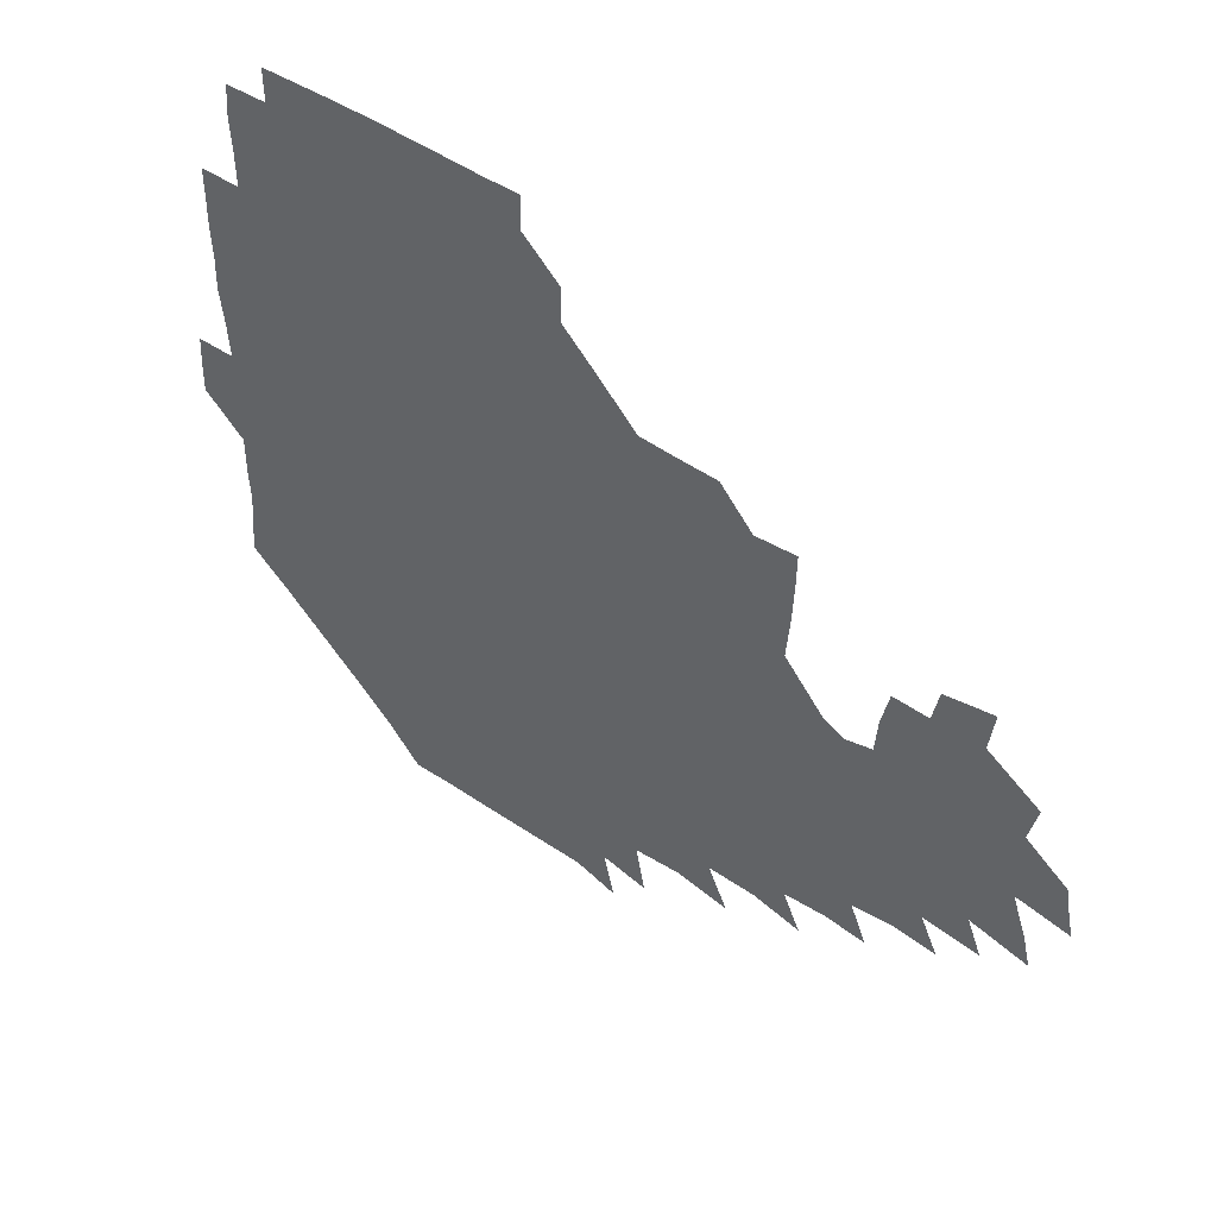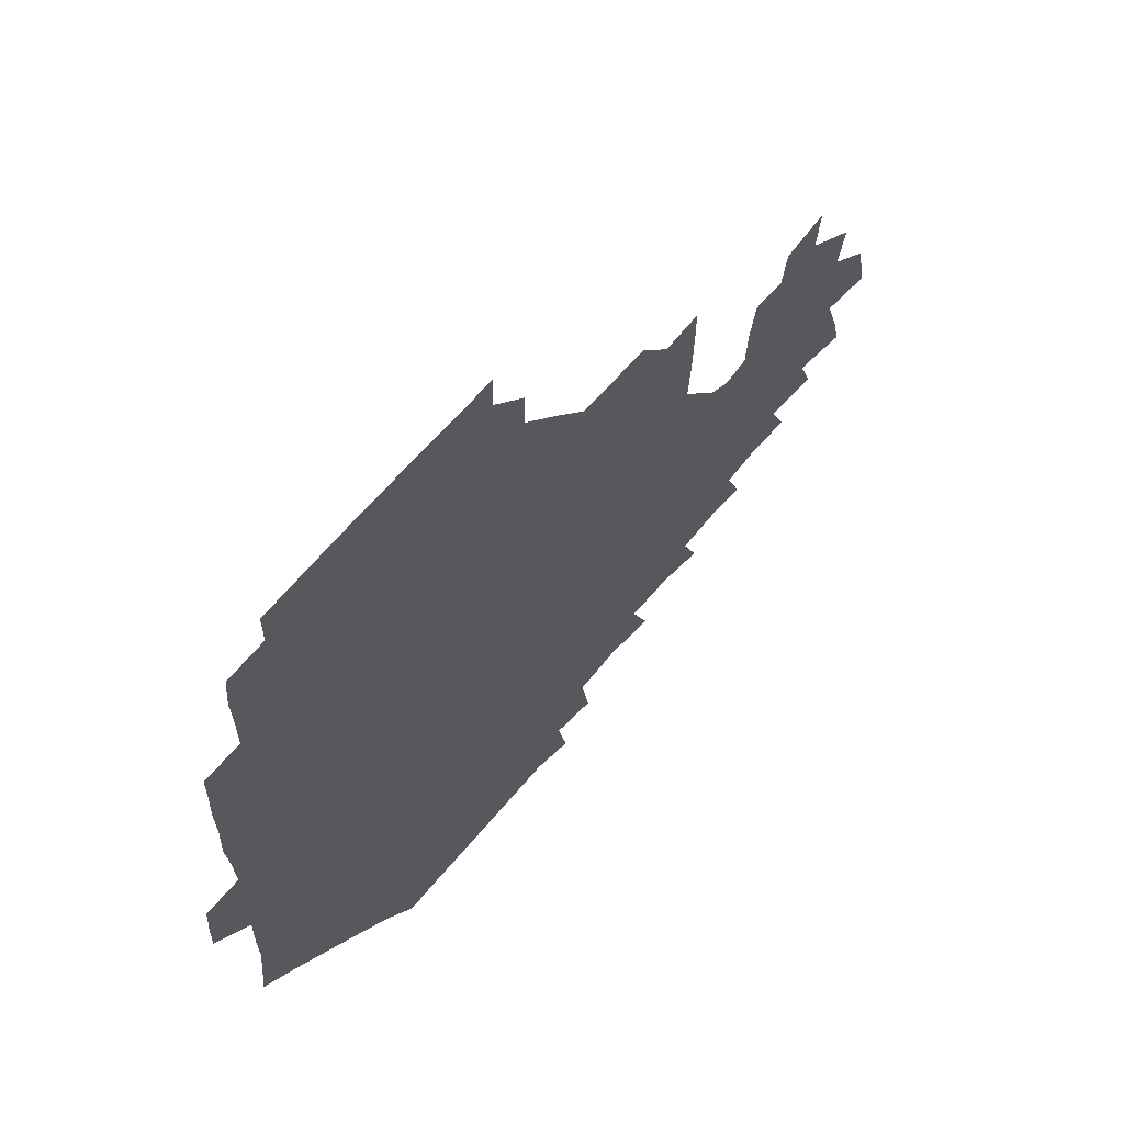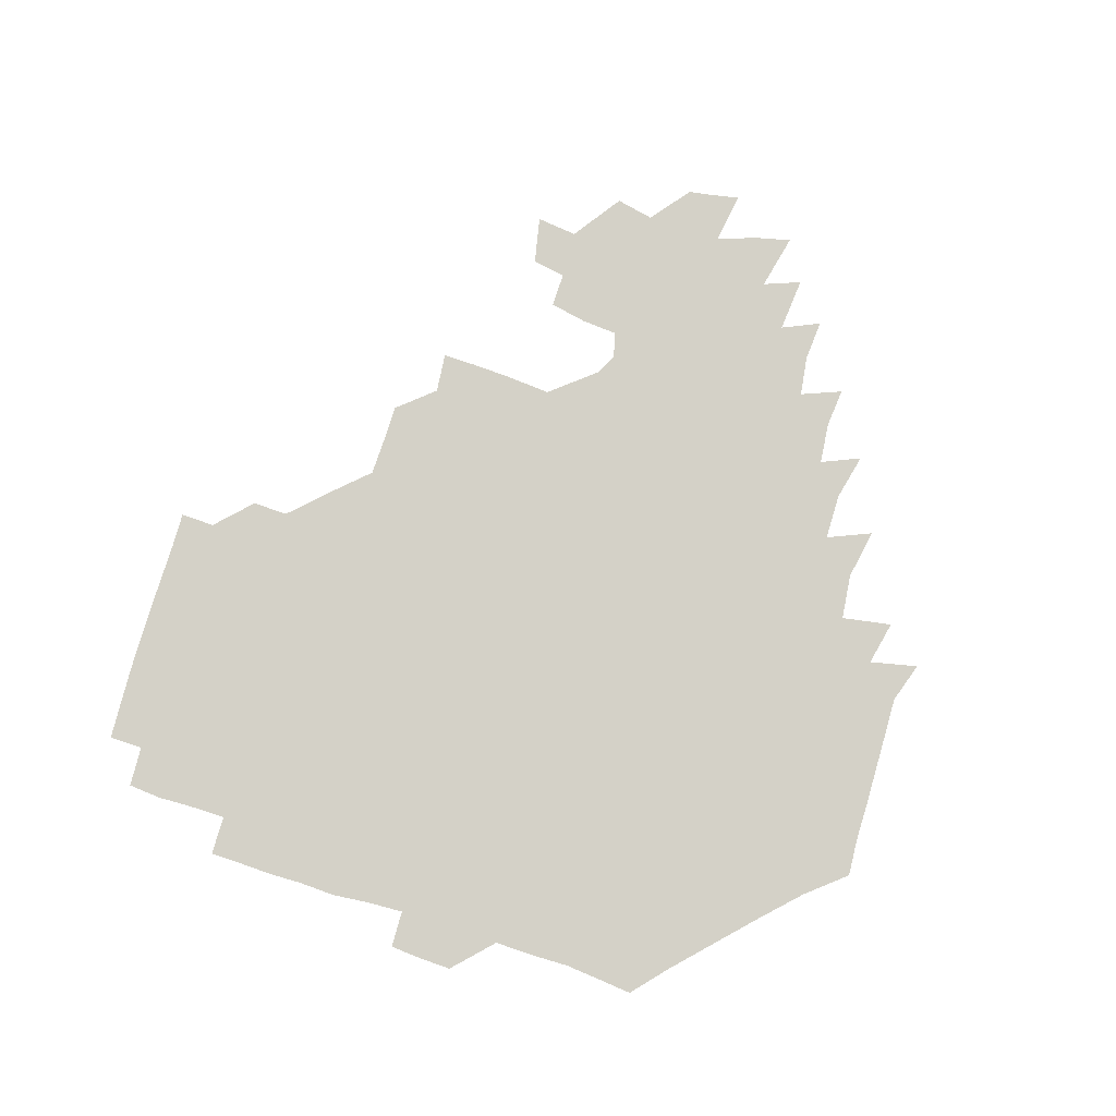
<metadata>
{"format":"obj","ext":"obj","renderer":"f3d","projection":"perspective","resolution":1024,"background":"white","views":[{"elev":49.8,"azim":37.7,"up":"+Y"},{"elev":62.1,"azim":-50.0,"up":"+Y"},{"elev":79.8,"azim":-72.1,"up":"+Z"}]}
</metadata>
<code>
v 192.2 256.9 0
v 192.6 270.7 0
v 193.4 283.9 0
v 206.5 178.7 0
v 207.9 192.7 0
v 209.3 208.3 0
v 208.8 224.5 0
v 209.1 240.8 0
v 209.1 255.9 0
v 209.6 270.4 0
v 209.2 284.5 0
v 208.3 300 0
v 206.7 315.7 0
v 207.2 330.8 0
v 206.8 345.8 0
v 207.2 359.8 0
v 207.4 372.4 0
v 221.4 165.8 0
v 222.9 180 0
v 225.2 195.3 0
v 226.1 210.4 0
v 228.1 226.2 0
v 228.6 241.1 0
v 226.7 255.9 0
v 226.8 270.8 0
v 226.5 285.5 0
v 226.1 300.5 0
v 225.9 315.6 0
v 225.1 330.6 0
v 225.2 345.2 0
v 225.4 359.4 0
v 224 372.9 0
v 224 388 0
v 223.4 403.1 0
v 224.5 417 0
v 237.2 150.9 0
v 237.7 165.6 0
v 239.9 180.9 0
v 240.7 195.9 0
v 241.6 211 0
v 242.4 226.1 0
v 244.3 241.3 0
v 242.6 256.1 0
v 241.7 271 0
v 241.4 285.8 0
v 242.6 300.8 0
v 241.5 315.9 0
v 241.1 330.9 0
v 241.8 345.7 0
v 241.8 360.4 0
v 241.1 375 0
v 241.2 389.6 0
v 241.2 404.2 0
v 241.8 418.1 0
v 241.8 432.5 0
v 254 135 0
v 255.4 151.3 0
v 256 166.6 0
v 256.3 181.6 0
v 257 196.6 0
v 257.2 211.5 0
v 257.4 226.3 0
v 258.2 241.3 0
v 257.7 256.1 0
v 257.1 271 0
v 256.9 286 0
v 256.5 301.1 0
v 256.5 316.1 0
v 257.1 331.2 0
v 257 346.1 0
v 257.2 360.9 0
v 256.7 375.7 0
v 256.6 390.5 0
v 257.1 405.2 0
v 257.6 419.5 0
v 258.3 433.5 0
v 270.4 119 0
v 272.4 137.3 0
v 272.4 152.4 0
v 272.1 167.2 0
v 272.6 182.2 0
v 272.2 196.8 0
v 272.6 211.7 0
v 272.6 226.5 0
v 272.7 241.2 0
v 272 256.1 0
v 271.5 271.1 0
v 271.1 286.2 0
v 271.3 301.2 0
v 271.3 316.3 0
v 271.8 331.3 0
v 271.6 346.3 0
v 271.1 361.2 0
v 271.8 376.2 0
v 271.5 391 0
v 272.6 405.9 0
v 272.4 420.2 0
v 273.8 434.4 0
v 284.8 102 0
v 286.9 121.9 0
v 287.6 138.1 0
v 287.3 152.8 0
v 287.8 168 0
v 287.6 182.5 0
v 287.6 197.2 0
v 287.6 211.8 0
v 287.8 226.6 0
v 287.2 241.2 0
v 286.8 256.1 0
v 286.1 271.2 0
v 286.4 286.1 0
v 286.1 301.3 0
v 286.1 316.3 0
v 286.3 331.4 0
v 286.3 346.5 0
v 286.5 361.5 0
v 286.3 376.5 0
v 286.9 391.5 0
v 286.9 406.2 0
v 287.6 420.8 0
v 288.1 435 0
v 300.5 103.1 0
v 302.1 123.3 0
v 302.3 138.7 0
v 302.1 153.2 0
v 302.3 168.2 0
v 302.3 182.9 0
v 301.9 197.1 0
v 302.6 212.1 0
v 303 226.7 0
v 302.2 241.2 0
v 301.4 256.1 0
v 301 271.2 0
v 301.1 286.1 0
v 300.8 301.3 0
v 301.1 316.4 0
v 300.9 331.5 0
v 301.1 346.6 0
v 301.2 361.6 0
v 301.1 376.6 0
v 301.4 391.6 0
v 301.3 406.3 0
v 302.1 421 0
v 302.7 435.3 0
v 316.8 103.4 0
v 316.8 123.2 0
v 316.6 138.7 0
v 316.6 153.7 0
v 316.8 168.7 0
v 316.8 183.2 0
v 316.9 197.7 0
v 317.1 212.3 0
v 317.6 226.8 0
v 317.1 241 0
v 316.5 255.8 0
v 315.9 271.1 0
v 315.8 286.3 0
v 315.6 301.5 0
v 315.7 316.5 0
v 315.8 331.5 0
v 315.8 346.6 0
v 315.9 361.6 0
v 315.9 376.6 0
v 316.1 391.8 0
v 316.4 406.6 0
v 316.8 421.1 0
v 317.4 435.4 0
v 333.4 103.9 0
v 331.8 122.9 0
v 331.2 138.4 0
v 331 153.8 0
v 331 169.1 0
v 331 183.3 0
v 331.1 197.9 0
v 331.2 212.3 0
v 331.6 226.9 0
v 331.5 241.1 0
v 331.3 255.6 0
v 330.7 271 0
v 330.4 286.8 0
v 330.4 301.6 0
v 330.6 316.5 0
v 330.6 331.6 0
v 330.7 346.6 0
v 330.8 361.6 0
v 330.9 376.7 0
v 331 391.8 0
v 331.3 406.6 0
v 331.6 421.3 0
v 332 435.6 0
v 349.8 104.4 0
v 347 122.8 0
v 345.9 138.8 0
v 345.5 153.6 0
v 345.2 169 0
v 345.2 183.5 0
v 345.3 198 0
v 345.4 212.6 0
v 345.6 227 0
v 345.8 241.2 0
v 345.7 255.7 0
v 345.4 270.9 0
v 345.1 286.6 0
v 345.2 301.5 0
v 345.4 316.4 0
v 345.7 331.4 0
v 345.6 346.6 0
v 345.8 361.6 0
v 346.1 376.6 0
v 346.3 391.7 0
v 346.2 406.8 0
v 346.8 421.5 0
v 347.1 436.1 0
v 365.5 105 0
v 362.3 122.5 0
v 360.7 139.1 0
v 359.9 154 0
v 359.3 169.4 0
v 359.6 183.3 0
v 359.5 198.1 0
v 359.6 212.8 0
v 359.6 227.3 0
v 359.8 241.3 0
v 360 255.7 0
v 360 270.8 0
v 360.1 285.9 0
v 360.2 301.1 0
v 360.4 316.1 0
v 360.7 331.3 0
v 360.9 346.3 0
v 361.1 361.4 0
v 361.6 376.5 0
v 361.8 391.6 0
v 362.2 406.8 0
v 383 99.38 0
v 378.4 119.9 0
v 375.6 139.5 0
v 374.3 154.6 0
v 373.7 169.4 0
v 373.3 184.5 0
v 373.6 198.4 0
v 373.4 213.4 0
v 373.4 227.5 0
v 373.6 241.6 0
v 374.1 255.8 0
v 374.5 270.6 0
v 374.8 285.4 0
v 375.1 300.4 0
v 375.3 315.7 0
v 375.7 331.1 0
v 376.1 346.1 0
v 376.5 361.1 0
v 377.2 376.2 0
v 397.6 115.9 0
v 393.8 137.4 0
v 389.2 155.3 0
v 388 169.9 0
v 387.7 184.4 0
v 387.1 199.3 0
v 386.7 214 0
v 386.8 227.9 0
v 387.3 241.8 0
v 387.8 255.9 0
v 388.5 270.4 0
v 388.9 284.9 0
v 389.5 300.1 0
v 390 315.3 0
v 390.5 330.7 0
v 391.1 345.6 0
v 392.1 360.4 0
v 413.3 139.7 0
v 406.9 155.6 0
v 404.5 169.5 0
v 403.4 184 0
v 401.8 199.1 0
v 401.1 213.7 0
v 402 227.6 0
v 401.8 241.9 0
v 401.8 256.1 0
v 402.5 270.4 0
v 403.3 285 0
v 403.8 299.7 0
v 404.7 315 0
v 405.2 330 0
v 406 345 0
v 408 360.2 0
v 435 135.9 0
v 426.9 154.8 0
v 420.9 169.7 0
v 419.9 183.5 0
v 417.4 198.8 0
v 414.9 214.1 0
v 415.7 227.8 0
v 416 241.9 0
v 416.8 256.2 0
v 417.2 270.5 0
v 417.4 284.8 0
v 418.2 299.4 0
v 419.7 314.7 0
v 420.1 329.6 0
v 421.3 344.7 0
v 424 360.3 0
v 447 155.2 0
v 441.4 168.9 0
v 438.1 182.8 0
v 434.6 198 0
v 430.3 214.1 0
v 429.4 228.1 0
v 429.5 242 0
v 431 256 0
v 431.5 270.1 0
v 431.8 284.3 0
v 433.8 298.7 0
v 435.3 314.3 0
v 436.2 329.8 0
v 437.7 344.6 0
v 466.9 150.6 0
v 459.7 167.3 0
v 454.6 182.4 0
v 452.1 196.7 0
v 447.6 213 0
v 445 227.7 0
v 445 241.5 0
v 446.3 255.4 0
v 446.5 269.4 0
v 449.1 282.9 0
v 452.6 296.2 0
v 453.9 315 0
v 454.6 332 0
v 454.8 346.4 0
v 477.3 169.3 0
v 470.9 184 0
v 466.5 198.2 0
v 464.2 212.2 0
v 460.7 227.4 0
v 459.6 241 0
v 461.8 253.7 0
v 464.3 266.1 0
v 469.1 276.5 0
v 494.4 167.9 0
v 487.4 185.1 0
v 481.8 199.8 0
v 476.8 214.6 0
v 474.3 228 0
v 472.8 241 0
v 473.2 252.6 0
v 474.9 263.3 0
v 478 272.2 0
v 504.7 187.7 0
v 498.8 201.1 0
v 494.7 214.8 0
v 490.8 227.9 0
v 489.2 240.5 0
v 488 252.5 0
v 488 263.6 0
v 488.8 275.4 0
v 489.9 290.9 0
v 493 306.5 0
v 522.3 186.5 0
v 515 202.7 0
v 513 215.3 0
v 508.4 228.4 0
v 506.4 241.2 0
v 505.8 254.4 0
v 505.9 267.5 0
v 505.4 280.3 0
v 506 293.2 0
v 507.8 306.5 0
v 510.3 321 0
v 538.5 200.8 0
v 532.4 216.7 0
v 529.2 229 0
v 526.5 242.2 0
v 525.2 254.8 0
v 524.6 267.8 0
v 524.6 281.2 0
v 527.2 294.6 0
v 528.5 307.7 0
v 530.4 325.2 0
v 556.4 211.4 0
v 553 225.7 0
v 546.9 243.6 0
v 545.7 254.2 0
v 545.4 265.4 0
v 547 276.2 0
v 550.3 292.6 0
v 568.8 240.3 0
v 566.5 251.2 0
v 564.6 262.7 0
f 8 9 1
f 1 9 2
f 9 10 2
f 2 10 3
f 10 11 3
f 18 19 4
f 4 19 5
f 19 20 5
f 5 20 6
f 20 21 6
f 6 21 7
f 21 22 7
f 7 22 8
f 22 23 8
f 8 23 9
f 23 24 9
f 9 24 10
f 24 25 10
f 10 25 11
f 25 26 11
f 11 26 12
f 26 27 12
f 12 27 13
f 27 28 13
f 13 28 14
f 28 29 14
f 14 29 15
f 29 30 15
f 15 30 16
f 30 31 16
f 16 31 17
f 31 32 17
f 36 37 18
f 18 37 19
f 37 38 19
f 19 38 20
f 38 39 20
f 20 39 21
f 39 40 21
f 21 40 22
f 40 41 22
f 22 41 23
f 41 42 23
f 23 42 24
f 42 43 24
f 24 43 25
f 43 44 25
f 25 44 26
f 44 45 26
f 26 45 27
f 45 46 27
f 27 46 28
f 46 47 28
f 28 47 29
f 47 48 29
f 29 48 30
f 48 49 30
f 30 49 31
f 49 50 31
f 31 50 32
f 50 51 32
f 32 51 33
f 51 52 33
f 33 52 34
f 52 53 34
f 34 53 35
f 53 54 35
f 56 57 36
f 36 57 37
f 57 58 37
f 37 58 38
f 58 59 38
f 38 59 39
f 59 60 39
f 39 60 40
f 60 61 40
f 40 61 41
f 61 62 41
f 41 62 42
f 62 63 42
f 42 63 43
f 63 64 43
f 43 64 44
f 64 65 44
f 44 65 45
f 65 66 45
f 45 66 46
f 66 67 46
f 46 67 47
f 67 68 47
f 47 68 48
f 68 69 48
f 48 69 49
f 69 70 49
f 49 70 50
f 70 71 50
f 50 71 51
f 71 72 51
f 51 72 52
f 72 73 52
f 52 73 53
f 73 74 53
f 53 74 54
f 74 75 54
f 54 75 55
f 75 76 55
f 77 78 56
f 56 78 57
f 78 79 57
f 57 79 58
f 79 80 58
f 58 80 59
f 80 81 59
f 59 81 60
f 81 82 60
f 60 82 61
f 82 83 61
f 61 83 62
f 83 84 62
f 62 84 63
f 84 85 63
f 63 85 64
f 85 86 64
f 64 86 65
f 86 87 65
f 65 87 66
f 87 88 66
f 66 88 67
f 88 89 67
f 67 89 68
f 89 90 68
f 68 90 69
f 90 91 69
f 69 91 70
f 91 92 70
f 70 92 71
f 92 93 71
f 71 93 72
f 93 94 72
f 72 94 73
f 94 95 73
f 73 95 74
f 95 96 74
f 74 96 75
f 96 97 75
f 75 97 76
f 97 98 76
f 99 100 77
f 77 100 78
f 100 101 78
f 78 101 79
f 101 102 79
f 79 102 80
f 102 103 80
f 80 103 81
f 103 104 81
f 81 104 82
f 104 105 82
f 82 105 83
f 105 106 83
f 83 106 84
f 106 107 84
f 84 107 85
f 107 108 85
f 85 108 86
f 108 109 86
f 86 109 87
f 109 110 87
f 87 110 88
f 110 111 88
f 88 111 89
f 111 112 89
f 89 112 90
f 112 113 90
f 90 113 91
f 113 114 91
f 91 114 92
f 114 115 92
f 92 115 93
f 115 116 93
f 93 116 94
f 116 117 94
f 94 117 95
f 117 118 95
f 95 118 96
f 118 119 96
f 96 119 97
f 119 120 97
f 97 120 98
f 120 121 98
f 99 122 100
f 122 123 100
f 100 123 101
f 123 124 101
f 101 124 102
f 124 125 102
f 102 125 103
f 125 126 103
f 103 126 104
f 126 127 104
f 104 127 105
f 127 128 105
f 105 128 106
f 128 129 106
f 106 129 107
f 129 130 107
f 107 130 108
f 130 131 108
f 108 131 109
f 131 132 109
f 109 132 110
f 132 133 110
f 110 133 111
f 133 134 111
f 111 134 112
f 134 135 112
f 112 135 113
f 135 136 113
f 113 136 114
f 136 137 114
f 114 137 115
f 137 138 115
f 115 138 116
f 138 139 116
f 116 139 117
f 139 140 117
f 117 140 118
f 140 141 118
f 118 141 119
f 141 142 119
f 119 142 120
f 142 143 120
f 120 143 121
f 143 144 121
f 122 145 123
f 145 146 123
f 123 146 124
f 146 147 124
f 124 147 125
f 147 148 125
f 125 148 126
f 148 149 126
f 126 149 127
f 149 150 127
f 127 150 128
f 150 151 128
f 128 151 129
f 151 152 129
f 129 152 130
f 152 153 130
f 130 153 131
f 153 154 131
f 131 154 132
f 154 155 132
f 132 155 133
f 155 156 133
f 133 156 134
f 156 157 134
f 134 157 135
f 157 158 135
f 135 158 136
f 158 159 136
f 136 159 137
f 159 160 137
f 137 160 138
f 160 161 138
f 138 161 139
f 161 162 139
f 139 162 140
f 162 163 140
f 140 163 141
f 163 164 141
f 141 164 142
f 164 165 142
f 142 165 143
f 165 166 143
f 143 166 144
f 166 167 144
f 145 168 146
f 168 169 146
f 146 169 147
f 169 170 147
f 147 170 148
f 170 171 148
f 148 171 149
f 171 172 149
f 149 172 150
f 172 173 150
f 150 173 151
f 173 174 151
f 151 174 152
f 174 175 152
f 152 175 153
f 175 176 153
f 153 176 154
f 176 177 154
f 154 177 155
f 177 178 155
f 155 178 156
f 178 179 156
f 156 179 157
f 179 180 157
f 157 180 158
f 180 181 158
f 158 181 159
f 181 182 159
f 159 182 160
f 182 183 160
f 160 183 161
f 183 184 161
f 161 184 162
f 184 185 162
f 162 185 163
f 185 186 163
f 163 186 164
f 186 187 164
f 164 187 165
f 187 188 165
f 165 188 166
f 188 189 166
f 166 189 167
f 189 190 167
f 168 191 169
f 191 192 169
f 169 192 170
f 192 193 170
f 170 193 171
f 193 194 171
f 171 194 172
f 194 195 172
f 172 195 173
f 195 196 173
f 173 196 174
f 196 197 174
f 174 197 175
f 197 198 175
f 175 198 176
f 198 199 176
f 176 199 177
f 199 200 177
f 177 200 178
f 200 201 178
f 178 201 179
f 201 202 179
f 179 202 180
f 202 203 180
f 180 203 181
f 203 204 181
f 181 204 182
f 204 205 182
f 182 205 183
f 205 206 183
f 183 206 184
f 206 207 184
f 184 207 185
f 207 208 185
f 185 208 186
f 208 209 186
f 186 209 187
f 209 210 187
f 187 210 188
f 210 211 188
f 188 211 189
f 211 212 189
f 189 212 190
f 212 213 190
f 191 214 192
f 214 215 192
f 192 215 193
f 215 216 193
f 193 216 194
f 216 217 194
f 194 217 195
f 217 218 195
f 195 218 196
f 218 219 196
f 196 219 197
f 219 220 197
f 197 220 198
f 220 221 198
f 198 221 199
f 221 222 199
f 199 222 200
f 222 223 200
f 200 223 201
f 223 224 201
f 201 224 202
f 224 225 202
f 202 225 203
f 225 226 203
f 203 226 204
f 226 227 204
f 204 227 205
f 227 228 205
f 205 228 206
f 228 229 206
f 206 229 207
f 229 230 207
f 207 230 208
f 230 231 208
f 208 231 209
f 231 232 209
f 209 232 210
f 232 233 210
f 210 233 211
f 233 234 211
f 211 234 212
f 214 235 215
f 235 236 215
f 215 236 216
f 236 237 216
f 216 237 217
f 237 238 217
f 217 238 218
f 238 239 218
f 218 239 219
f 239 240 219
f 219 240 220
f 240 241 220
f 220 241 221
f 241 242 221
f 221 242 222
f 242 243 222
f 222 243 223
f 243 244 223
f 223 244 224
f 244 245 224
f 224 245 225
f 245 246 225
f 225 246 226
f 246 247 226
f 226 247 227
f 247 248 227
f 227 248 228
f 248 249 228
f 228 249 229
f 249 250 229
f 229 250 230
f 250 251 230
f 230 251 231
f 251 252 231
f 231 252 232
f 252 253 232
f 232 253 233
f 236 254 237
f 254 255 237
f 237 255 238
f 255 256 238
f 238 256 239
f 256 257 239
f 239 257 240
f 257 258 240
f 240 258 241
f 258 259 241
f 241 259 242
f 259 260 242
f 242 260 243
f 260 261 243
f 243 261 244
f 261 262 244
f 244 262 245
f 262 263 245
f 245 263 246
f 263 264 246
f 246 264 247
f 264 265 247
f 247 265 248
f 265 266 248
f 248 266 249
f 266 267 249
f 249 267 250
f 267 268 250
f 250 268 251
f 268 269 251
f 251 269 252
f 269 270 252
f 252 270 253
f 255 271 256
f 271 272 256
f 256 272 257
f 272 273 257
f 257 273 258
f 273 274 258
f 258 274 259
f 274 275 259
f 259 275 260
f 275 276 260
f 260 276 261
f 276 277 261
f 261 277 262
f 277 278 262
f 262 278 263
f 278 279 263
f 263 279 264
f 279 280 264
f 264 280 265
f 280 281 265
f 265 281 266
f 281 282 266
f 266 282 267
f 282 283 267
f 267 283 268
f 283 284 268
f 268 284 269
f 284 285 269
f 269 285 270
f 285 286 270
f 271 287 272
f 287 288 272
f 272 288 273
f 288 289 273
f 273 289 274
f 289 290 274
f 274 290 275
f 290 291 275
f 275 291 276
f 291 292 276
f 276 292 277
f 292 293 277
f 277 293 278
f 293 294 278
f 278 294 279
f 294 295 279
f 279 295 280
f 295 296 280
f 280 296 281
f 296 297 281
f 281 297 282
f 297 298 282
f 282 298 283
f 298 299 283
f 283 299 284
f 299 300 284
f 284 300 285
f 300 301 285
f 285 301 286
f 301 302 286
f 288 303 289
f 303 304 289
f 289 304 290
f 304 305 290
f 290 305 291
f 305 306 291
f 291 306 292
f 306 307 292
f 292 307 293
f 307 308 293
f 293 308 294
f 308 309 294
f 294 309 295
f 309 310 295
f 295 310 296
f 310 311 296
f 296 311 297
f 311 312 297
f 297 312 298
f 312 313 298
f 298 313 299
f 313 314 299
f 299 314 300
f 314 315 300
f 300 315 301
f 315 316 301
f 301 316 302
f 303 317 304
f 317 318 304
f 304 318 305
f 318 319 305
f 305 319 306
f 319 320 306
f 306 320 307
f 320 321 307
f 307 321 308
f 321 322 308
f 308 322 309
f 322 323 309
f 309 323 310
f 323 324 310
f 310 324 311
f 324 325 311
f 311 325 312
f 325 326 312
f 312 326 313
f 326 327 313
f 313 327 314
f 327 328 314
f 314 328 315
f 328 329 315
f 315 329 316
f 329 330 316
f 318 331 319
f 331 332 319
f 319 332 320
f 332 333 320
f 320 333 321
f 333 334 321
f 321 334 322
f 334 335 322
f 322 335 323
f 335 336 323
f 323 336 324
f 336 337 324
f 324 337 325
f 337 338 325
f 325 338 326
f 338 339 326
f 326 339 327
f 331 340 332
f 340 341 332
f 332 341 333
f 341 342 333
f 333 342 334
f 342 343 334
f 334 343 335
f 343 344 335
f 335 344 336
f 344 345 336
f 336 345 337
f 345 346 337
f 337 346 338
f 346 347 338
f 338 347 339
f 347 348 339
f 341 349 342
f 349 350 342
f 342 350 343
f 350 351 343
f 343 351 344
f 351 352 344
f 344 352 345
f 352 353 345
f 345 353 346
f 353 354 346
f 346 354 347
f 354 355 347
f 347 355 348
f 355 356 348
f 349 359 350
f 359 360 350
f 350 360 351
f 360 361 351
f 351 361 352
f 361 362 352
f 352 362 353
f 362 363 353
f 353 363 354
f 363 364 354
f 354 364 355
f 364 365 355
f 355 365 356
f 365 366 356
f 356 366 357
f 366 367 357
f 357 367 358
f 367 368 358
f 360 370 361
f 370 371 361
f 361 371 362
f 371 372 362
f 362 372 363
f 372 373 363
f 363 373 364
f 373 374 364
f 364 374 365
f 374 375 365
f 365 375 366
f 375 376 366
f 366 376 367
f 376 377 367
f 367 377 368
f 377 378 368
f 368 378 369
f 378 379 369
f 371 380 372
f 380 381 372
f 372 381 373
f 381 382 373
f 373 382 374
f 382 383 374
f 374 383 375
f 383 384 375
f 375 384 376
f 384 385 376
f 376 385 377
f 385 386 377
f 377 386 378
f 382 387 383
f 387 388 383
f 383 388 384
f 388 389 384
f 384 389 385

</code>
